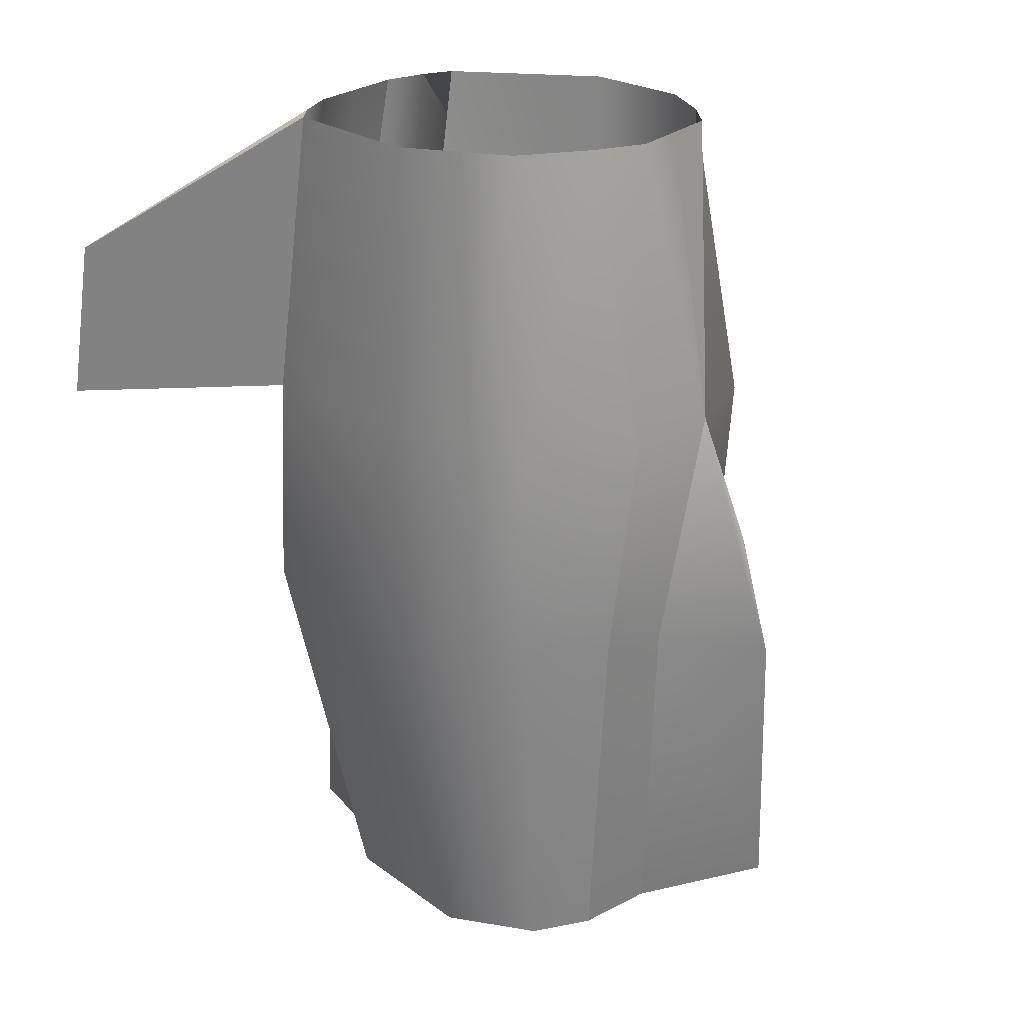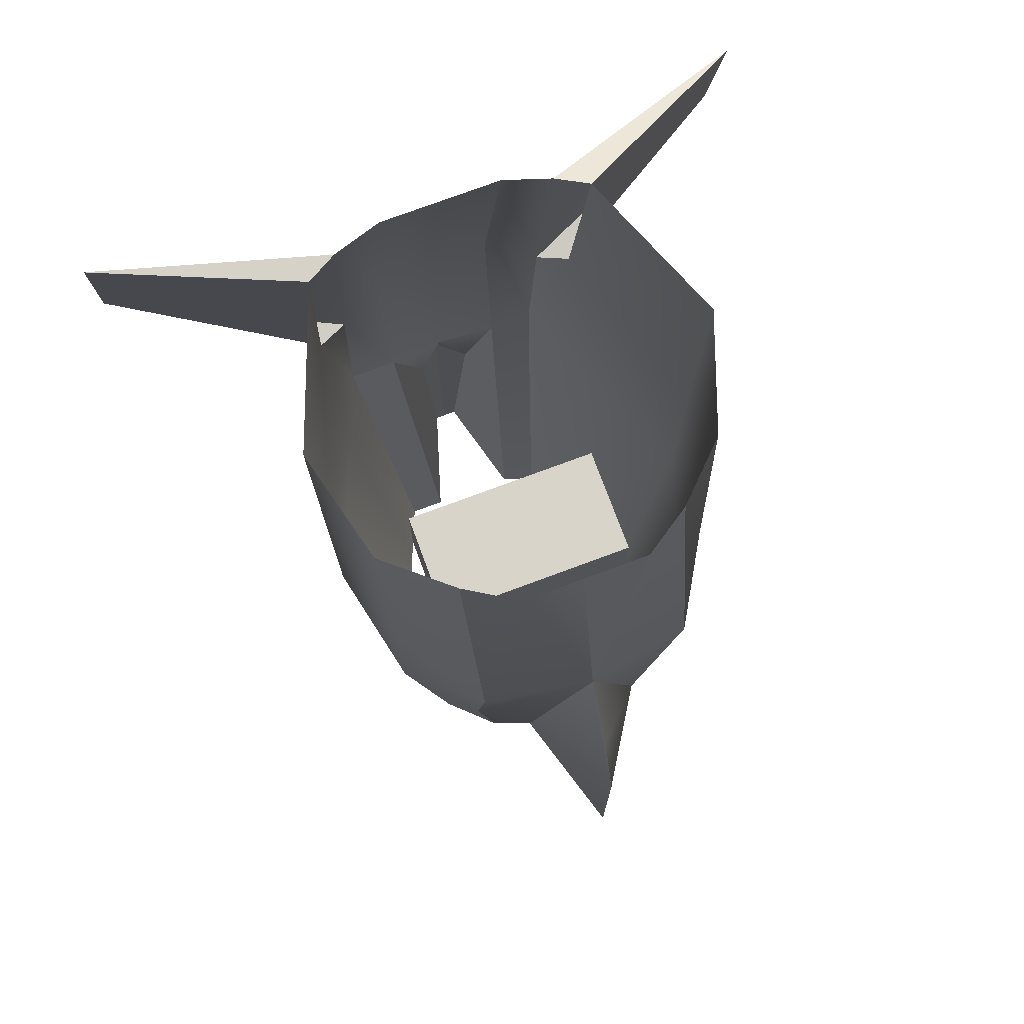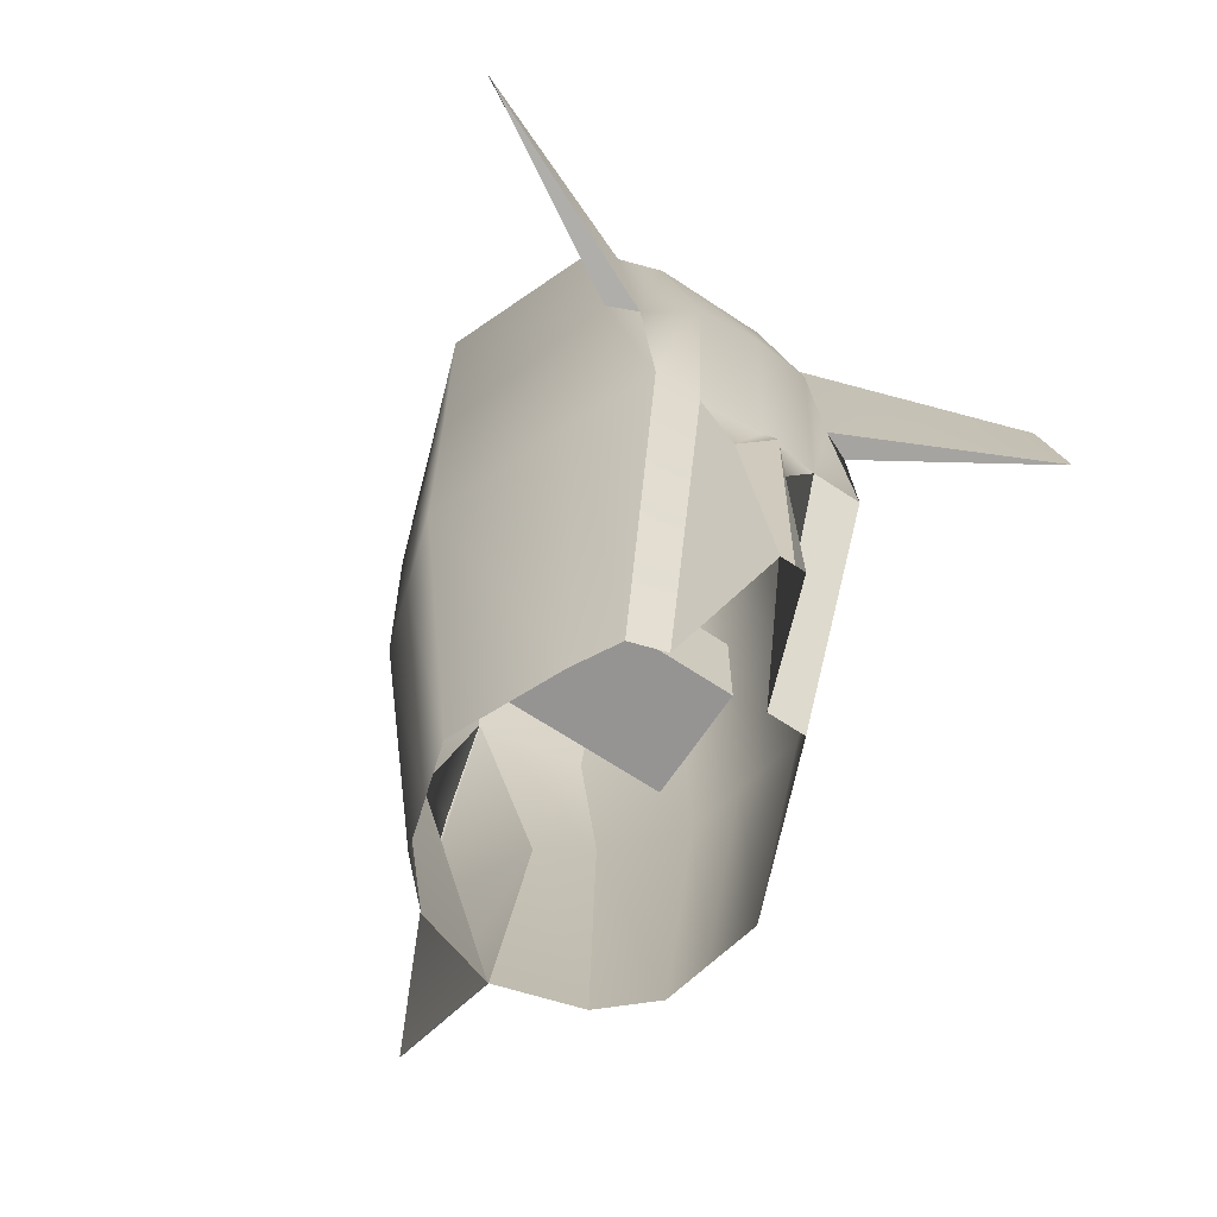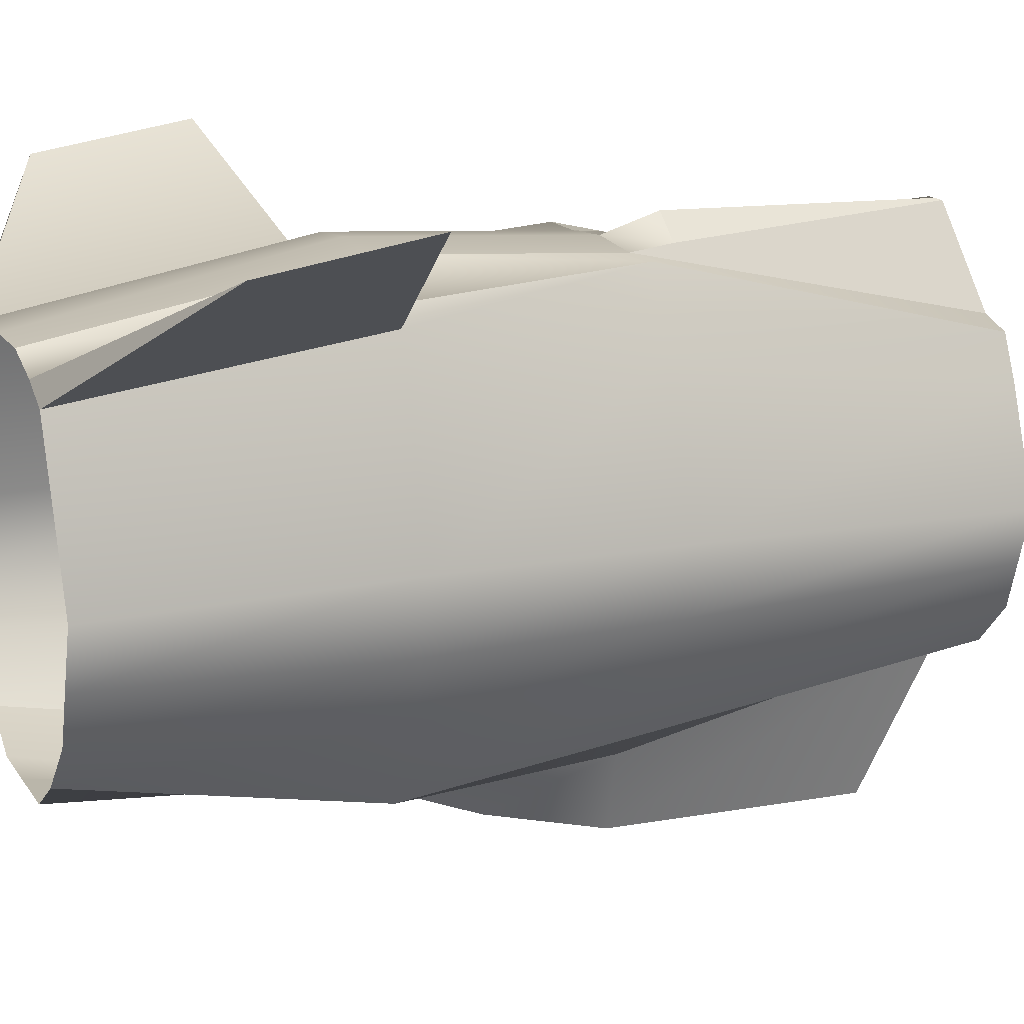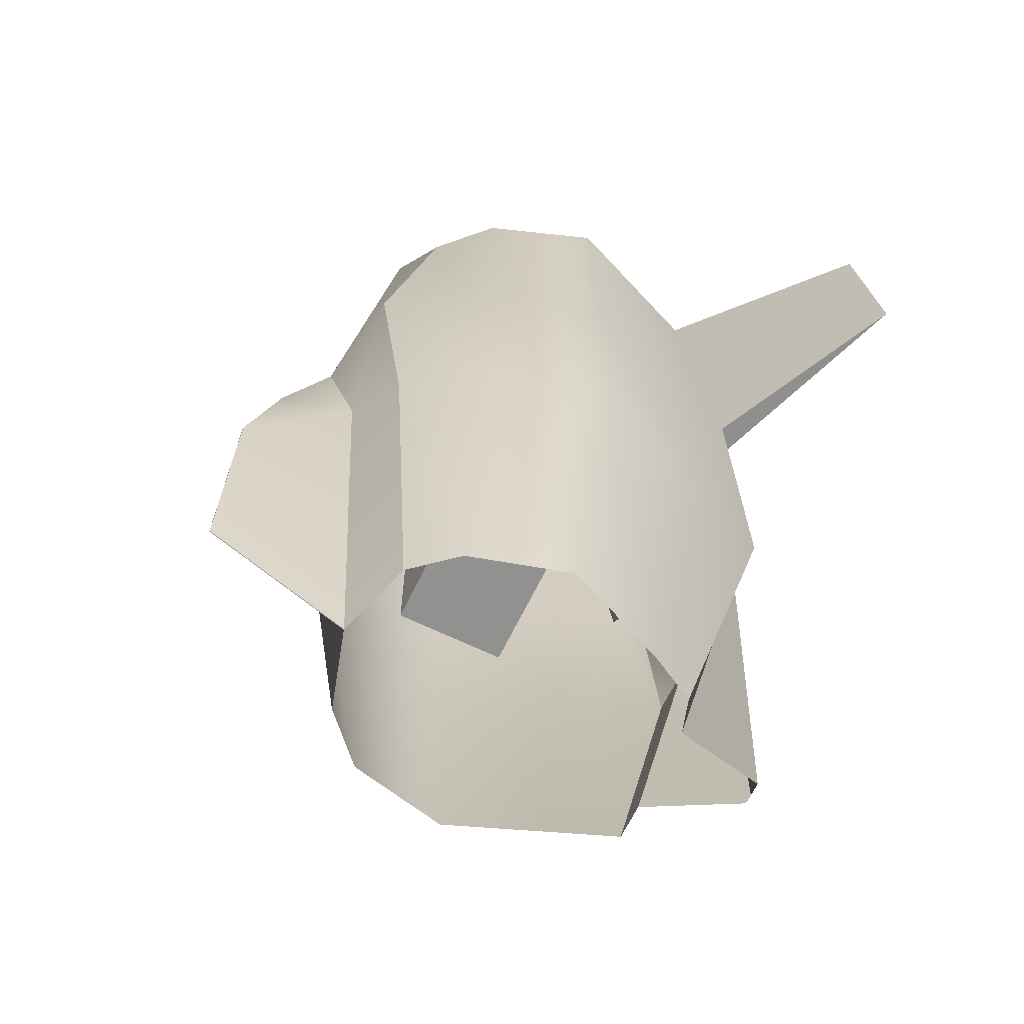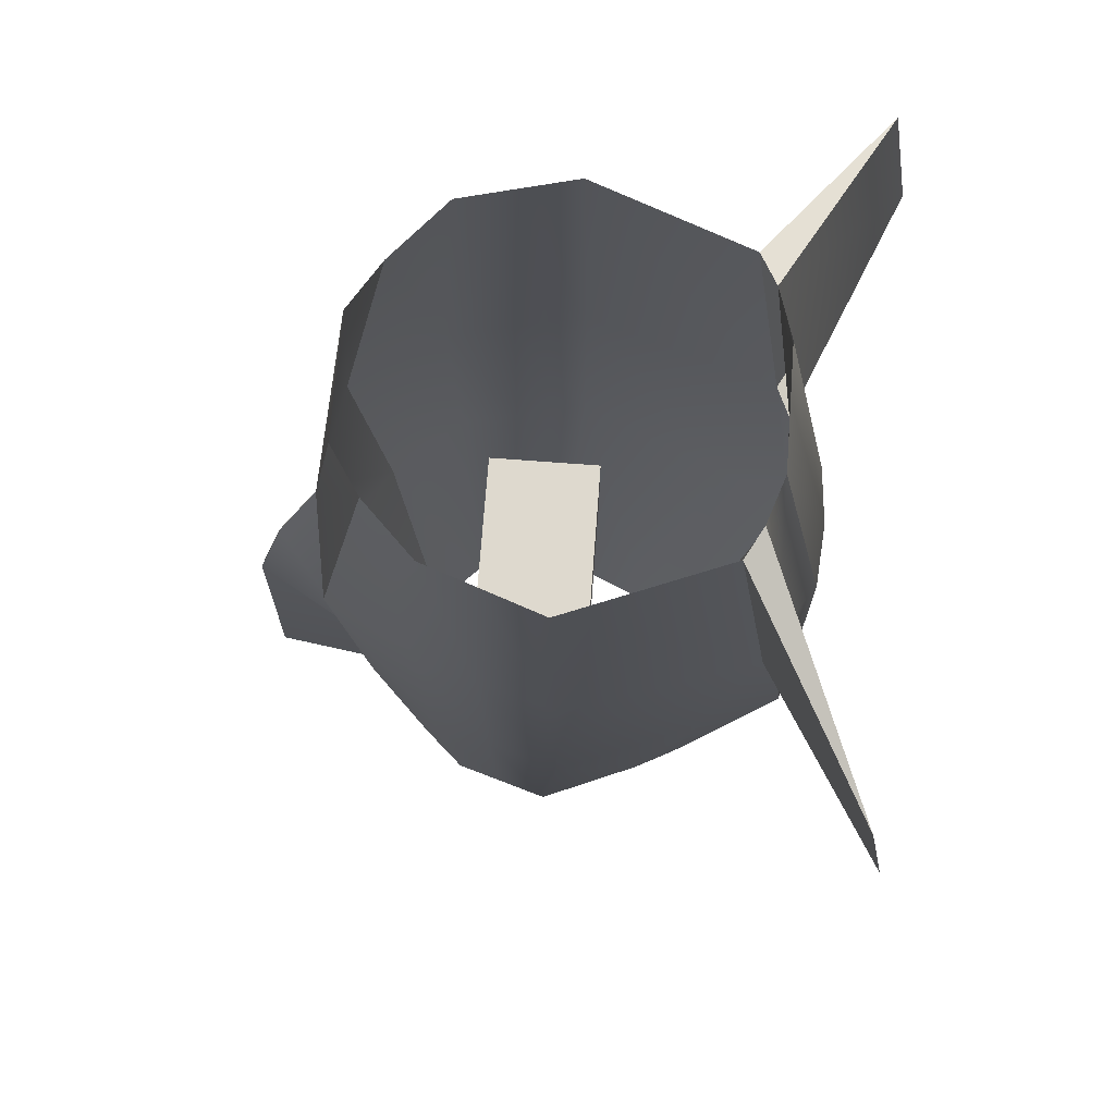
<metadata>
{"format":"obj","ext":"obj","renderer":"f3d","projection":"perspective","resolution":1024,"background":"white","views":[{"elev":22.2,"azim":121.2,"up":"+Y"},{"elev":75.6,"azim":159.6,"up":"+Y"},{"elev":-67.1,"azim":-33.7,"up":"+Y"},{"elev":15.4,"azim":-112.2,"up":"+Z"},{"elev":-66.0,"azim":-115.8,"up":"+Y"},{"elev":71.5,"azim":-85.7,"up":"+Y"}]}
</metadata>
<code>
g default
v -4.58 14.6 -7.483
v -6.452 14.6 -7.483
v -6.452 14.61 -4.573
v -4.58 14.61 -4.573
v -4.58 12.06 -7.97
v -6.452 12.06 -7.97
v -6.452 12.07 -4.261
v -4.58 12.07 -4.261
v -4.58 10.1 -7.71
v -6.452 10.1 -7.71
v -6.452 10.04 -4.094
v -4.58 10.04 -4.094
v -4.833 7.001 -7.403
v -6.205 7.001 -7.403
v -6.205 6.894 -4.904
v -4.833 6.894 -4.813
v -7.251 14.6 -6.058
v -7.251 12.07 -6.008
v -7.251 10.07 -6.003
v -6.791 6.947 -6.181
v -4.265 6.947 -6.181
v -3.805 10.07 -6.003
v -3.805 12.07 -6.008
v -3.805 14.6 -6.058
v -6.902 14.6 -7.04
v -6.902 12.06 -7.2
v -6.902 10.08 -7.132
v -6.535 6.973 -7.037
v -4.443 6.973 -7.026
v -4.047 10.08 -7.121
v -4.047 12.06 -7.189
v -4.047 14.6 -7.029
v -6.724 14.61 -4.721
v -6.724 12.07 -4.378
v -6.724 10.05 -4.744
v -6.405 6.912 -5.279
v -4.64 6.912 -5.279
v -4.316 10.05 -4.744
v -4.316 12.07 -4.378
v -4.316 14.61 -4.721
v -5.508 14.61 -4.44
v -5.508 12.07 -3.93
v -5.508 10.04 -4.05
v -5.529 7.001 -7.609
v -5.529 12.06 -8.131
v -5.508 14.6 -7.746
v -6.052 14.61 -4.44
v -6.052 12.07 -3.973
v -6.052 10.04 -4.094
v -5.912 6.894 -4.813
v -5.532 7.001 -7.609
v -6.052 10.1 -7.995
v -5.533 12.06 -8.131
v -6.052 14.6 -7.746
v -5.006 14.61 -4.44
v -5.006 12.07 -3.973
v -5.006 10.04 -4.094
v -5.526 7.001 -7.609
v -5.006 10.1 -7.995
v -5.526 12.06 -8.131
v -5.006 14.6 -7.746
v -5.529 9.946 -8.824
v -5.533 9.946 -8.823
v -5.529 7.69 -8.848
v -5.533 7.69 -8.848
v -5.529 11 -8.547
v -5.533 11 -8.547
v -5.526 9.946 -8.823
v -5.526 7.69 -8.848
v -5.526 11 -8.547
v -5.146 6.894 -4.813
v -4.833 6.894 -4.813
v -4.58 10.04 -4.094
v -5.006 10.04 -4.094
v -5.631 7.16 -3.942
v -5.513 7.16 -3.942
v -5.508 9.542 -3.894
v -5.757 9.542 -4.103
v -5.513 7.16 -3.942
v -5.427 7.16 -3.942
v -5.302 9.542 -4.103
v -5.508 9.542 -3.894
v -8.43 12.35 -3.413
v -8.43 13.68 -3.627
v -8.43 13.68 -3.627
v -8.43 12.35 -3.413
v -2.603 13.68 -3.628
v -2.603 13.68 -3.628
v -2.603 12.35 -3.413
v -2.603 12.35 -3.415
v -7.06 14.6 -6.596
v -7.06 12.07 -6.662
v -7.06 10.08 -6.622
v -6.651 6.961 -6.65
v -4.363 6.961 -6.644
v -3.938 10.08 -6.616
v -3.938 12.07 -6.656
v -3.938 14.6 -6.59
v -6.052 14.6 -7.746
v -5.533 12.06 -8.131
v -5.533 11 -8.547
v -5.533 9.946 -8.823
v -5.533 7.69 -8.848
v -5.533 7.001 -7.609
v -5.631 7.16 -3.942
v -6.052 10.04 -4.094
v -6.052 12.07 -3.973
v -6.052 14.61 -4.44
v -5.526 7.001 -7.609
v -5.529 7.001 -7.609
v -5.533 7.001 -7.609
v -6.452 10.61 -6.315
v -6.265 10.61 -6.315
v -6.077 10.61 -6.315
v -5.89 10.61 -6.315
v -5.703 10.61 -6.315
v -5.516 10.61 -6.315
v -5.329 10.61 -6.315
v -5.141 10.61 -6.315
v -4.954 10.61 -6.315
v -4.767 10.61 -6.315
v -4.58 10.61 -6.315
v -6.452 10.52 -6.315
v -6.265 10.52 -6.315
v -6.077 10.52 -6.315
v -5.89 10.52 -6.315
v -5.703 10.52 -6.315
v -5.516 10.52 -6.315
v -5.329 10.52 -6.315
v -5.141 10.52 -6.315
v -4.954 10.52 -6.315
v -4.767 10.52 -6.315
v -4.58 10.52 -6.315
v -6.452 10.42 -6.315
v -6.265 10.42 -6.315
v -6.077 10.42 -6.315
v -5.89 10.42 -6.315
v -5.703 10.42 -6.315
v -5.516 10.42 -6.315
v -5.329 10.42 -6.315
v -5.141 10.42 -6.315
v -4.954 10.42 -6.315
v -4.767 10.42 -6.315
v -4.58 10.42 -6.315
v -6.452 10.32 -6.315
v -6.265 10.32 -6.315
v -6.077 10.32 -6.315
v -5.89 10.32 -6.315
v -5.703 10.32 -6.315
v -5.516 10.32 -6.315
v -5.329 10.32 -6.315
v -5.141 10.32 -6.315
v -4.954 10.32 -6.315
v -4.767 10.32 -6.315
v -4.58 10.32 -6.315
v -6.452 10.23 -6.315
v -6.265 10.23 -6.315
v -6.077 10.23 -6.315
v -5.89 10.23 -6.315
v -5.703 10.23 -6.315
v -5.516 10.23 -6.315
v -5.329 10.23 -6.315
v -5.141 10.23 -6.315
v -4.954 10.23 -6.315
v -4.767 10.23 -6.315
v -4.58 10.23 -6.315
v -6.452 10.13 -6.315
v -6.265 10.13 -6.315
v -6.077 10.13 -6.315
v -5.89 10.13 -6.315
v -5.703 10.13 -6.315
v -5.516 10.13 -6.315
v -5.329 10.13 -6.315
v -5.141 10.13 -6.315
v -4.954 10.13 -6.315
v -4.767 10.13 -6.315
v -4.58 10.13 -6.315
v -6.452 10.03 -6.315
v -6.265 10.03 -6.315
v -6.077 10.03 -6.315
v -5.89 10.03 -6.315
v -5.703 10.03 -6.315
v -5.516 10.03 -6.315
v -5.329 10.03 -6.315
v -5.141 10.03 -6.315
v -4.954 10.03 -6.315
v -4.767 10.03 -6.315
v -4.58 10.03 -6.315
v -6.452 9.935 -6.315
v -6.265 9.935 -6.315
v -6.077 9.935 -6.315
v -5.89 9.935 -6.315
v -5.703 9.935 -6.315
v -5.516 9.935 -6.315
v -5.329 9.935 -6.315
v -5.141 9.935 -6.315
v -4.954 9.935 -6.315
v -4.767 9.935 -6.315
v -4.58 9.935 -6.315
v -6.452 9.838 -6.315
v -6.265 9.838 -6.315
v -6.077 9.838 -6.315
v -5.89 9.838 -6.315
v -5.703 9.838 -6.315
v -5.516 9.838 -6.315
v -5.329 9.838 -6.315
v -5.141 9.838 -6.315
v -4.954 9.838 -6.315
v -4.767 9.838 -6.315
v -4.58 9.838 -6.315
v -6.452 9.741 -6.315
v -6.265 9.741 -6.315
v -6.077 9.741 -6.315
v -5.89 9.741 -6.315
v -5.703 9.741 -6.315
v -5.516 9.741 -6.315
v -5.329 9.741 -6.315
v -5.141 9.741 -6.315
v -4.954 9.741 -6.315
v -4.767 9.741 -6.315
v -4.58 9.741 -6.315
v -6.452 9.644 -6.315
v -6.265 9.644 -6.315
v -6.077 9.644 -6.315
v -5.89 9.644 -6.315
v -5.703 9.644 -6.315
v -5.516 9.644 -6.315
v -5.329 9.644 -6.315
v -5.141 9.644 -6.315
v -4.954 9.644 -6.315
v -4.767 9.644 -6.315
v -4.58 9.644 -6.315
v -6.452 10.61 -5.815
v -4.58 10.61 -5.815
v -6.452 10.61 -6.815
v -4.58 10.61 -6.815
v -6.452 9.644 -6.815
v -4.58 9.644 -6.815
v -6.452 9.644 -5.815
v -4.58 9.644 -5.815
g Fish_Body
f 61 1 5 60
f 83 84 85 86
f 56 8 4 55
f 88 87 89 90
f 60 5 9 59
f 11 7 34 35
f 57 12 8 56
f 39 8 12 38
f 59 9 13 58
f 15 11 35 36
f 71 72 73 74
f 38 12 16 37
f 18 17 91 92
f 19 18 92 93
f 20 19 93 94
f 96 22 21 95
f 97 23 22 96
f 98 24 23 97
f 26 25 2 6
f 27 26 6 10
f 28 27 10 14
f 9 30 29 13
f 5 31 30 9
f 1 32 31 5
f 34 33 17 18
f 35 34 18 19
f 36 35 19 20
f 22 38 37 21
f 23 39 38 22
f 24 40 39 23
f 48 107 108 47
f 49 106 107 48
f 75 105 78
f 63 102 103 65
f 67 101 102 63
f 54 99 100 53
f 7 48 47 3
f 11 49 48 7
f 15 50 49 11
f 10 52 51 14
f 6 53 52 10
f 2 54 53 6
f 42 56 55 41
f 43 57 56 42
f 79 80 81 82
f 62 68 69 64
f 66 70 68 62
f 46 61 60 45
f 104 51 65 103
f 51 52 63 65
f 53 100 101 67
f 52 53 67 63
f 59 58 69 68
f 58 44 64 69
f 45 60 70 66
f 60 59 68 70
f 16 12 73 72
f 12 57 74 73
f 57 43 74
f 106 49 78
f 49 50 75 78
f 71 74 81 80
f 81 43 82
f 7 3 84 83
f 3 33 85 84
f 33 34 86 85
f 34 7 83 86
f 40 4 87 88
f 4 8 89 87
f 8 39 90 89
f 39 40 88 90
f 92 91 25 26
f 93 92 26 27
f 94 93 27 28
f 30 96 95 29
f 31 97 96 30
f 32 98 97 31
f 100 99 46 45
f 101 100 45 66
f 102 101 66 62
f 103 102 62 64
f 44 104 103 64
f 78 105 76 77
f 43 106 78
f 107 106 43 42
f 108 107 42 41
f 44 58 109 110
f 104 44 110 111
f 43 78 77
f 74 43 81
f 112 113 124 123
f 113 114 125 124
f 114 115 126 125
f 115 116 127 126
f 116 117 128 127
f 117 118 129 128
f 118 119 130 129
f 119 120 131 130
f 120 121 132 131
f 121 122 133 132
f 123 124 135 134
f 124 125 136 135
f 125 126 137 136
f 126 127 138 137
f 127 128 139 138
f 128 129 140 139
f 129 130 141 140
f 130 131 142 141
f 131 132 143 142
f 132 133 144 143
f 134 135 146 145
f 135 136 147 146
f 136 137 148 147
f 137 138 149 148
f 138 139 150 149
f 139 140 151 150
f 140 141 152 151
f 141 142 153 152
f 142 143 154 153
f 143 144 155 154
f 145 146 157 156
f 146 147 158 157
f 147 148 159 158
f 148 149 160 159
f 149 150 161 160
f 150 151 162 161
f 151 152 163 162
f 152 153 164 163
f 153 154 165 164
f 154 155 166 165
f 156 157 168 167
f 157 158 169 168
f 158 159 170 169
f 159 160 171 170
f 160 161 172 171
f 161 162 173 172
f 162 163 174 173
f 163 164 175 174
f 164 165 176 175
f 165 166 177 176
f 167 168 179 178
f 168 169 180 179
f 169 170 181 180
f 170 171 182 181
f 171 172 183 182
f 172 173 184 183
f 173 174 185 184
f 174 175 186 185
f 175 176 187 186
f 176 177 188 187
f 178 179 190 189
f 179 180 191 190
f 180 181 192 191
f 181 182 193 192
f 182 183 194 193
f 183 184 195 194
f 184 185 196 195
f 185 186 197 196
f 186 187 198 197
f 187 188 199 198
f 189 190 201 200
f 190 191 202 201
f 191 192 203 202
f 192 193 204 203
f 193 194 205 204
f 194 195 206 205
f 195 196 207 206
f 196 197 208 207
f 197 198 209 208
f 198 199 210 209
f 200 201 212 211
f 201 202 213 212
f 202 203 214 213
f 203 204 215 214
f 204 205 216 215
f 205 206 217 216
f 206 207 218 217
f 207 208 219 218
f 208 209 220 219
f 209 210 221 220
f 211 212 223 222
f 212 213 224 223
f 213 214 225 224
f 214 215 226 225
f 215 216 227 226
f 216 217 228 227
f 217 218 229 228
f 218 219 230 229
f 219 220 231 230
f 220 221 232 231
f 233 234 236 235
f 235 236 238 237
f 237 238 240 239
f 239 240 234 233
f 234 240 238 236
f 239 233 235 237

</code>
